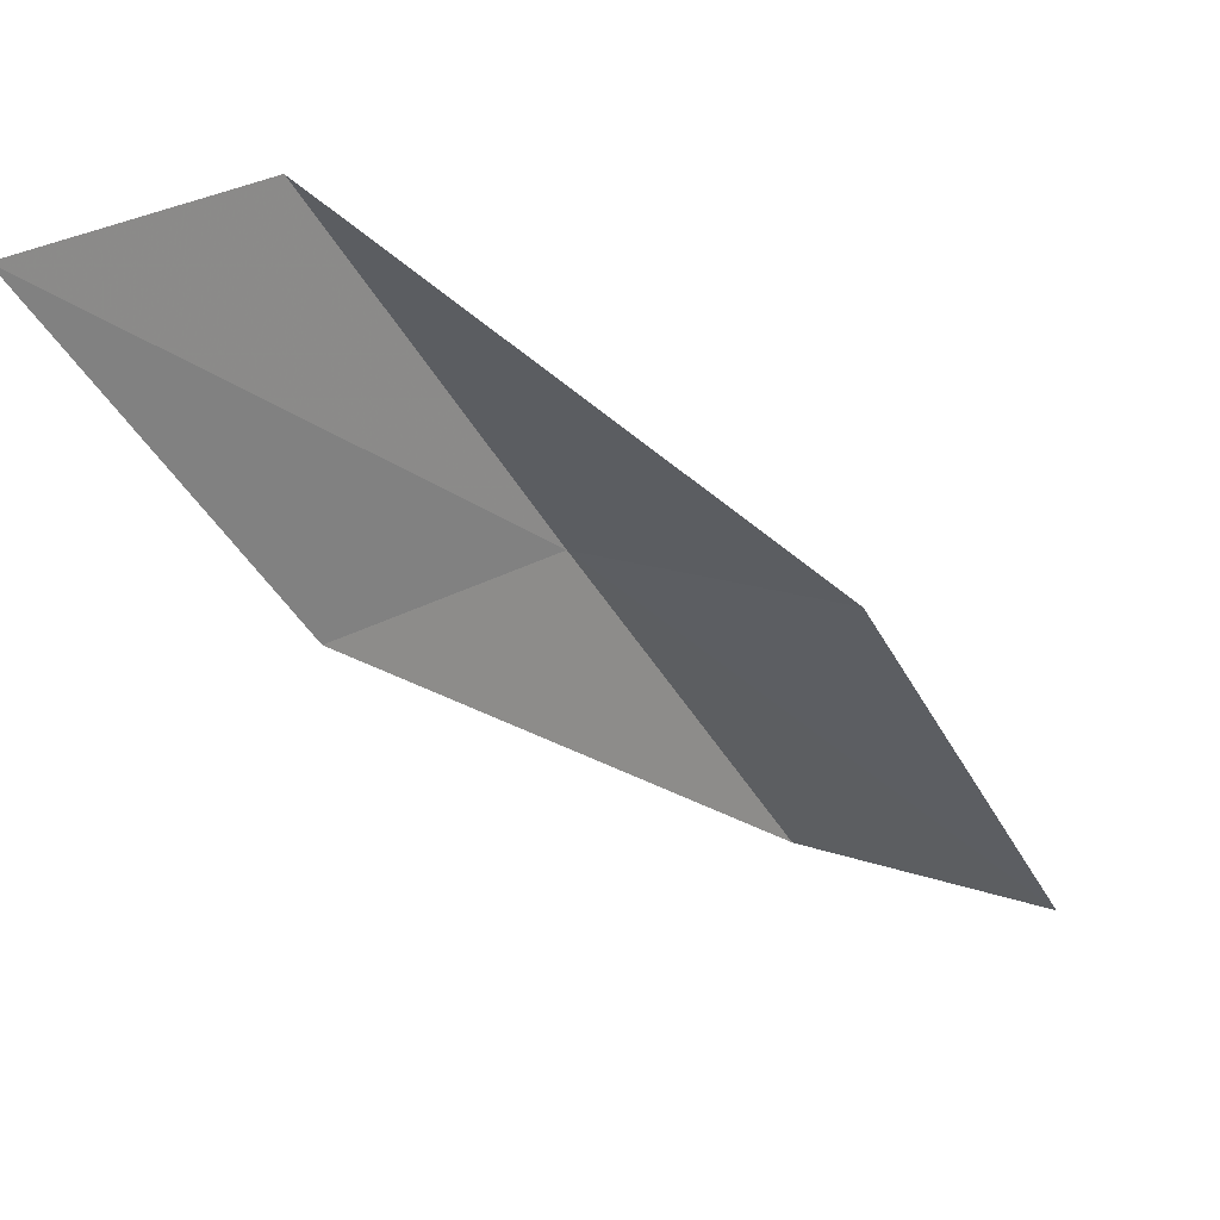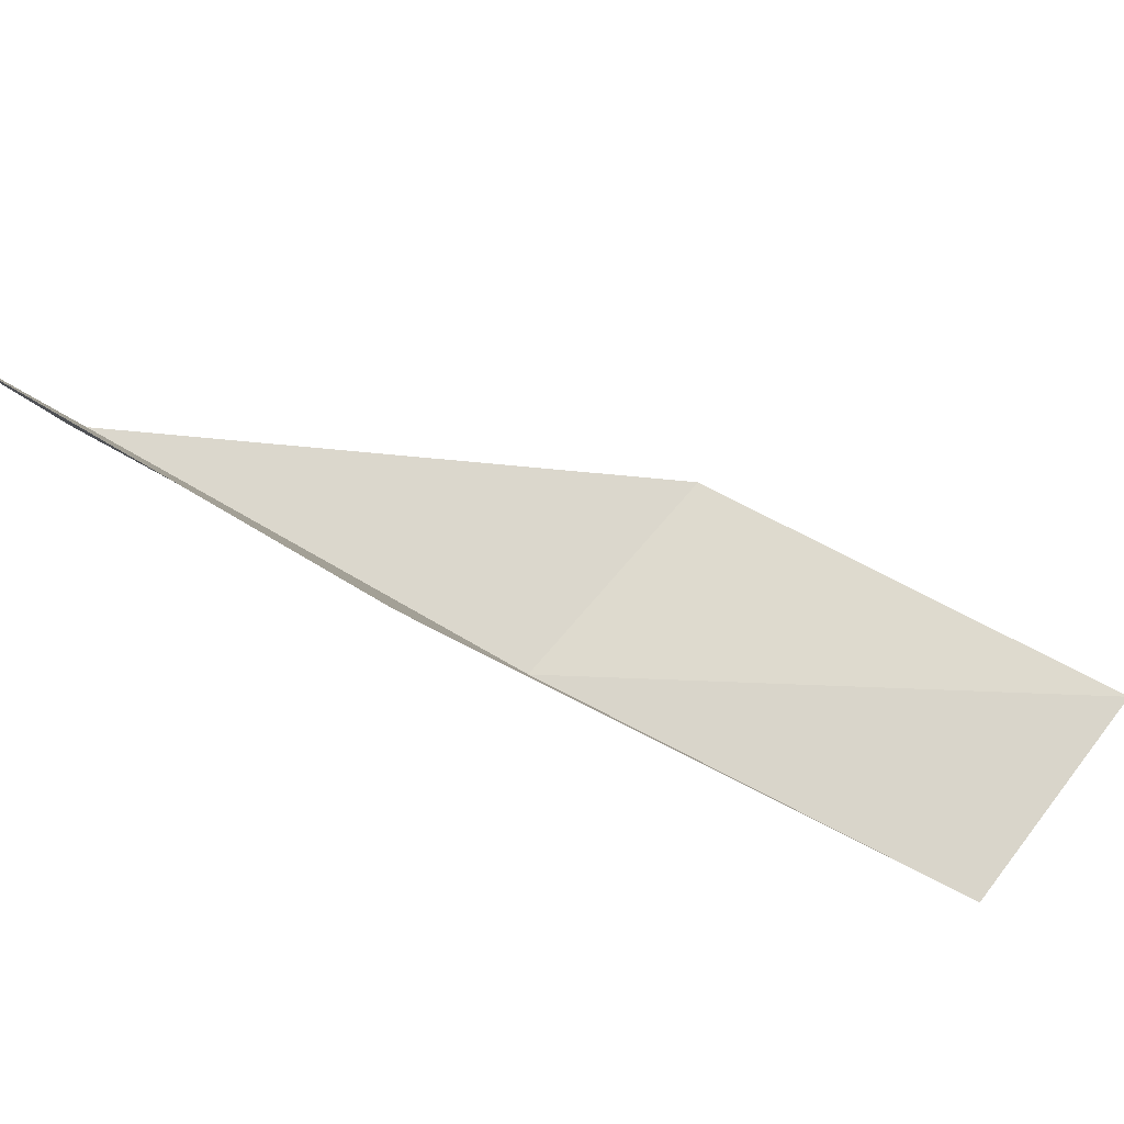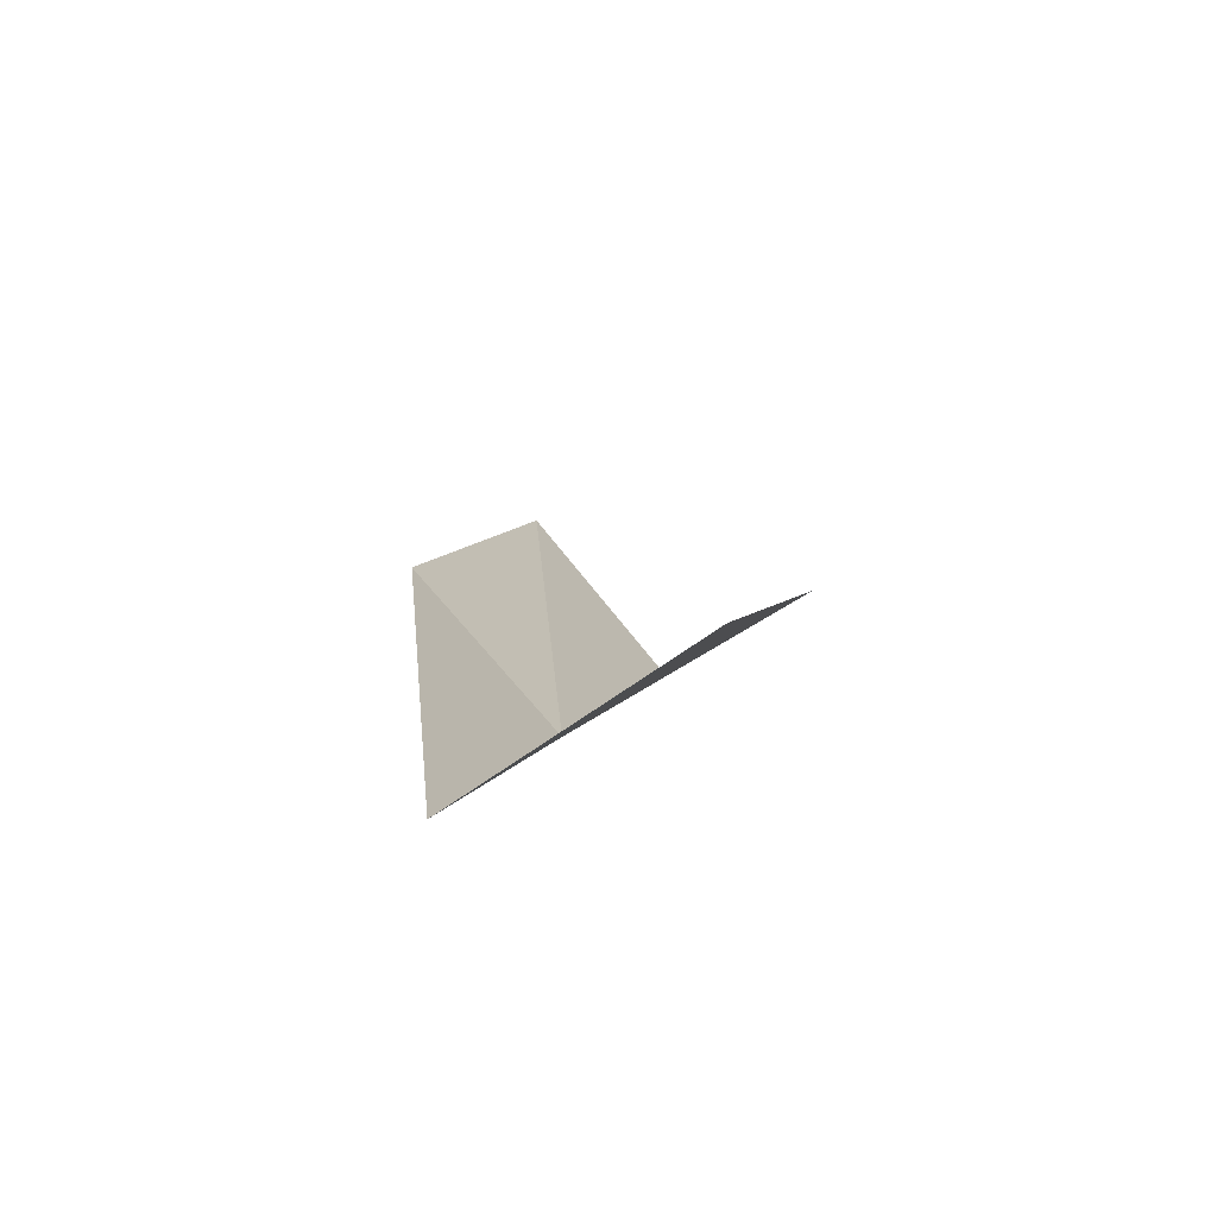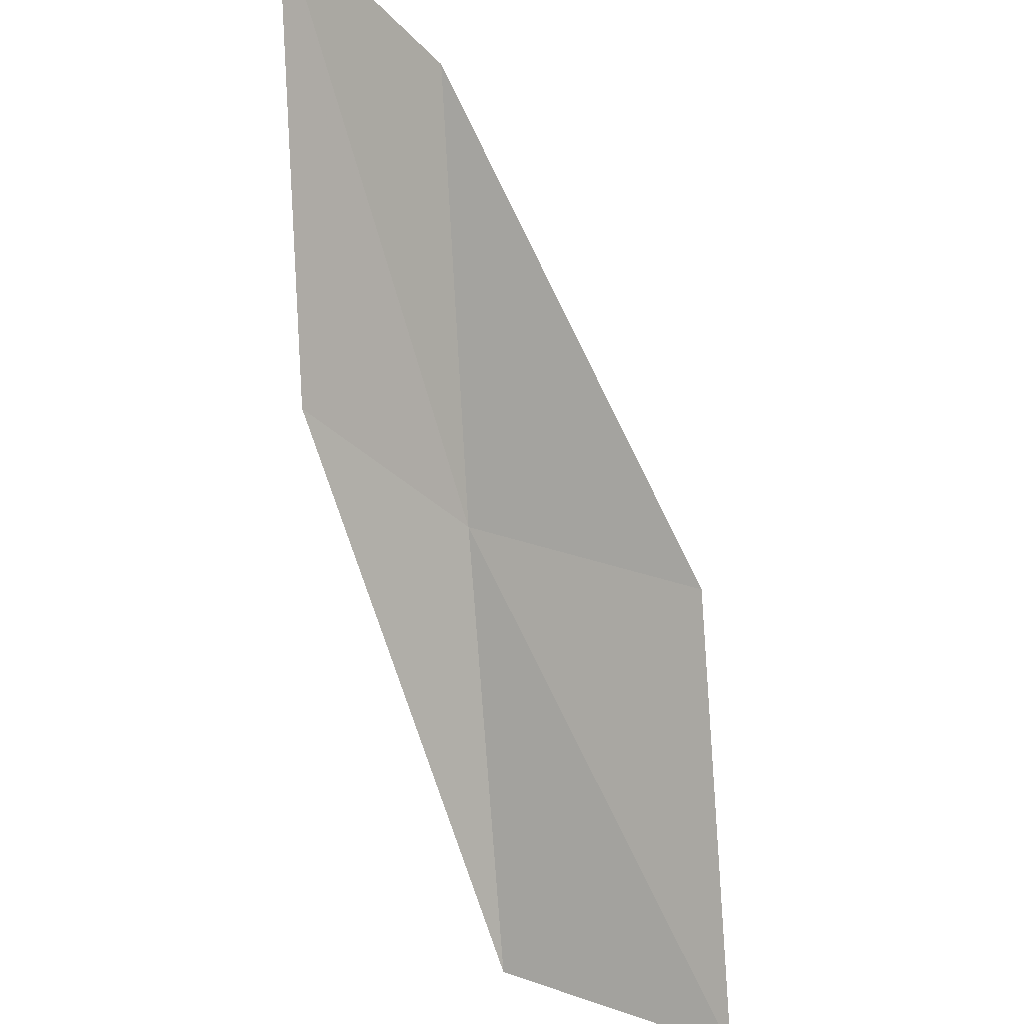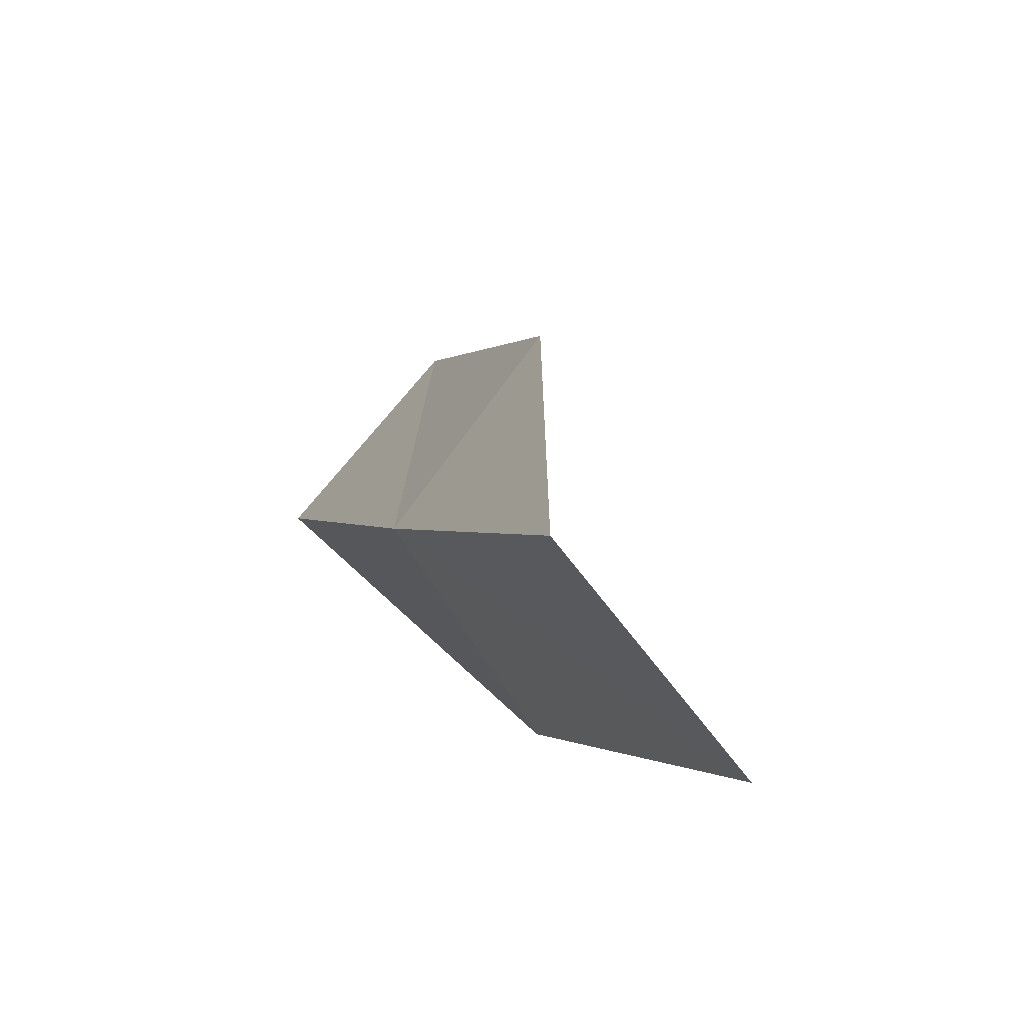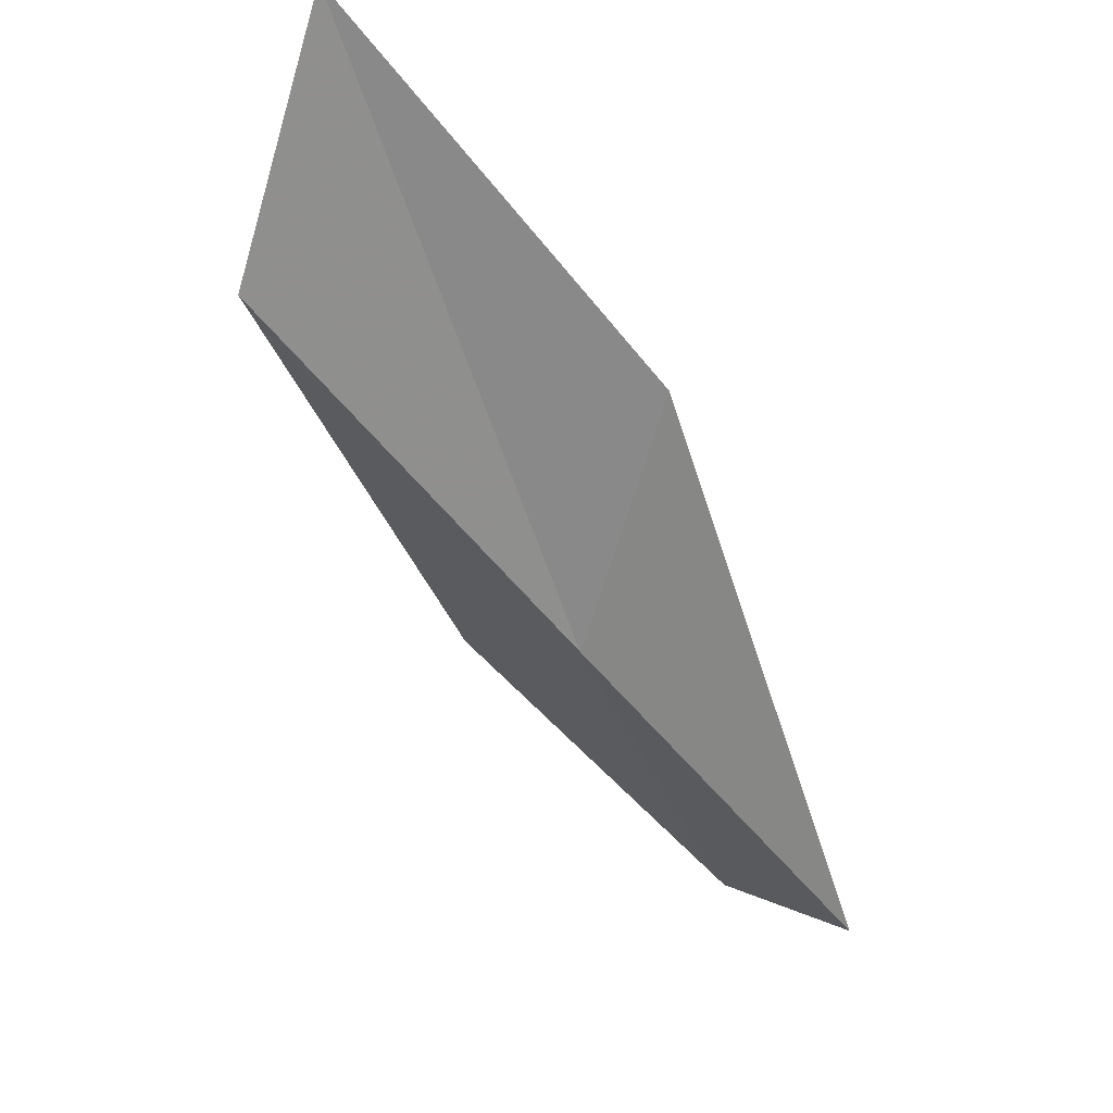
<metadata>
{"format":"obj","ext":"obj","renderer":"f3d","projection":"perspective","resolution":1024,"background":"white","views":[{"elev":27.6,"azim":-173.4,"up":"+Z"},{"elev":39.3,"azim":130.1,"up":"+Y"},{"elev":-19.6,"azim":-143.3,"up":"+Y"},{"elev":72.0,"azim":-159.1,"up":"+Y"},{"elev":60.4,"azim":105.8,"up":"+Z"},{"elev":-18.0,"azim":63.8,"up":"+Y"}]}
</metadata>
<code>
v 18.88 -17.87 2
v 17.6 -17.49 2
v 16.66 -18.39 0
v 17.92 -18.84 0
v 19.75 -16.91 2
v 19.79 -16.86 4
v 20.61 -15.85 4
f 1 2 3
f 1 3 4
f 1 4 5
f 1 6 2
f 1 7 6
f 1 5 7

</code>
